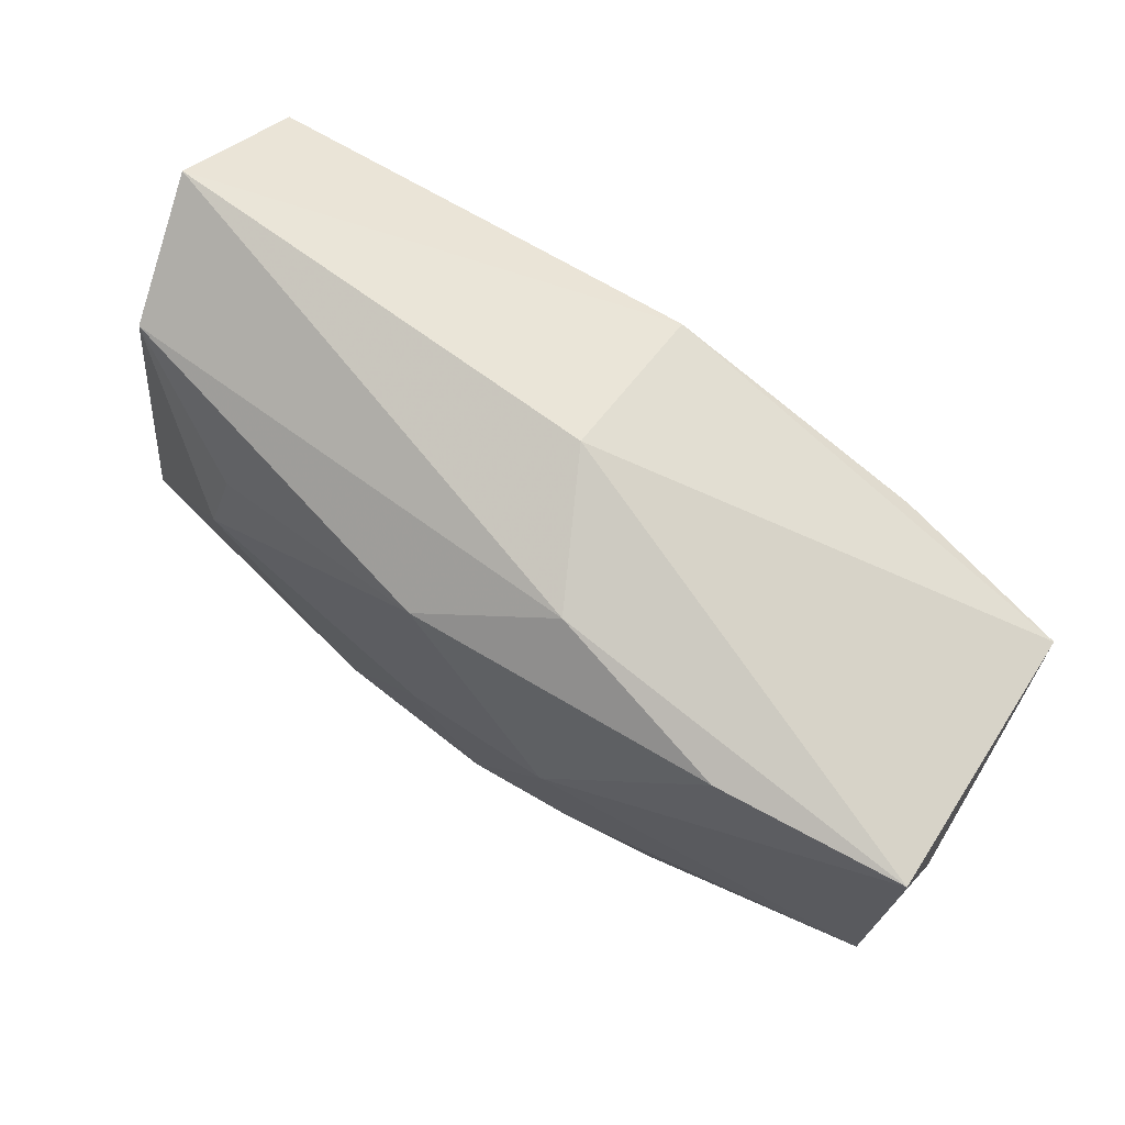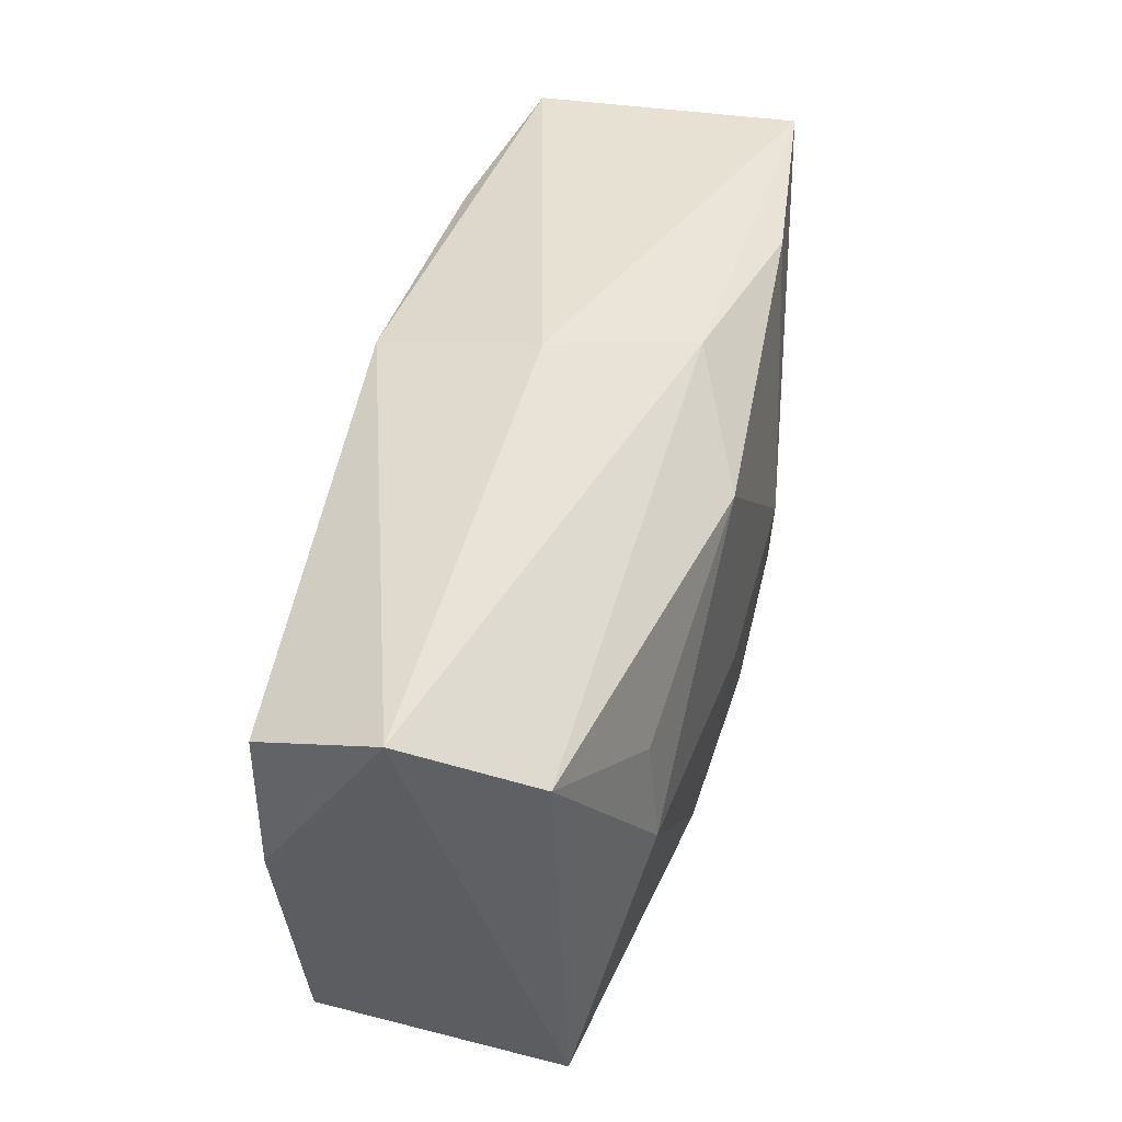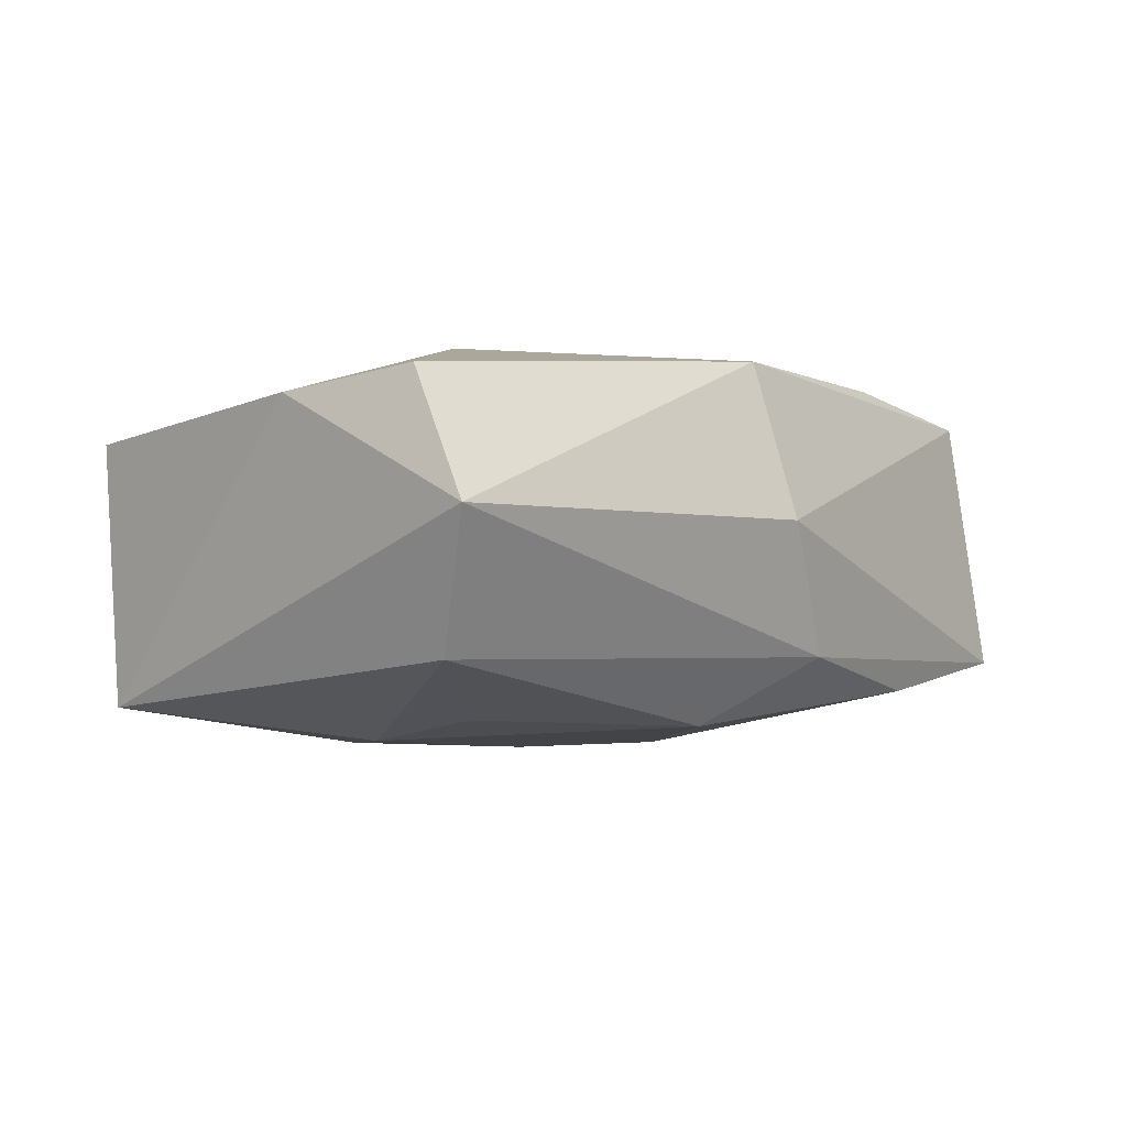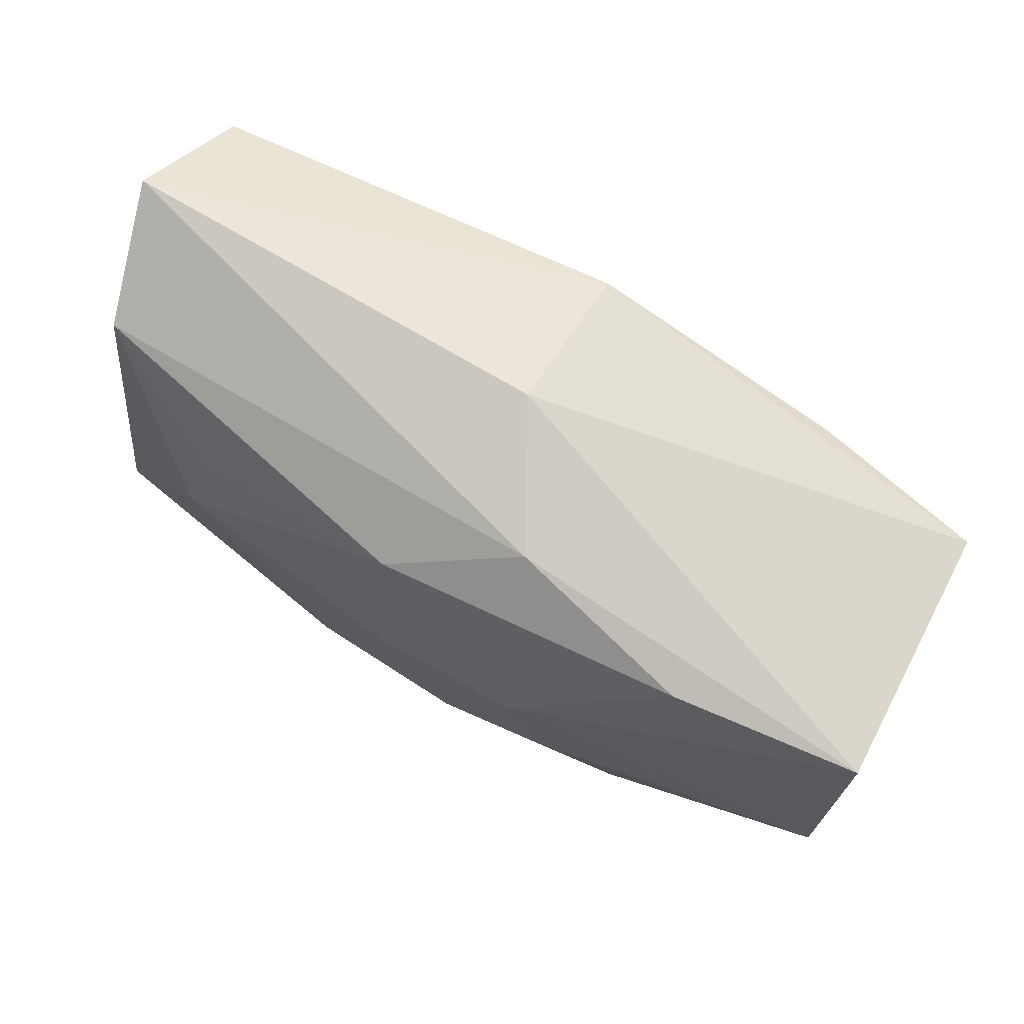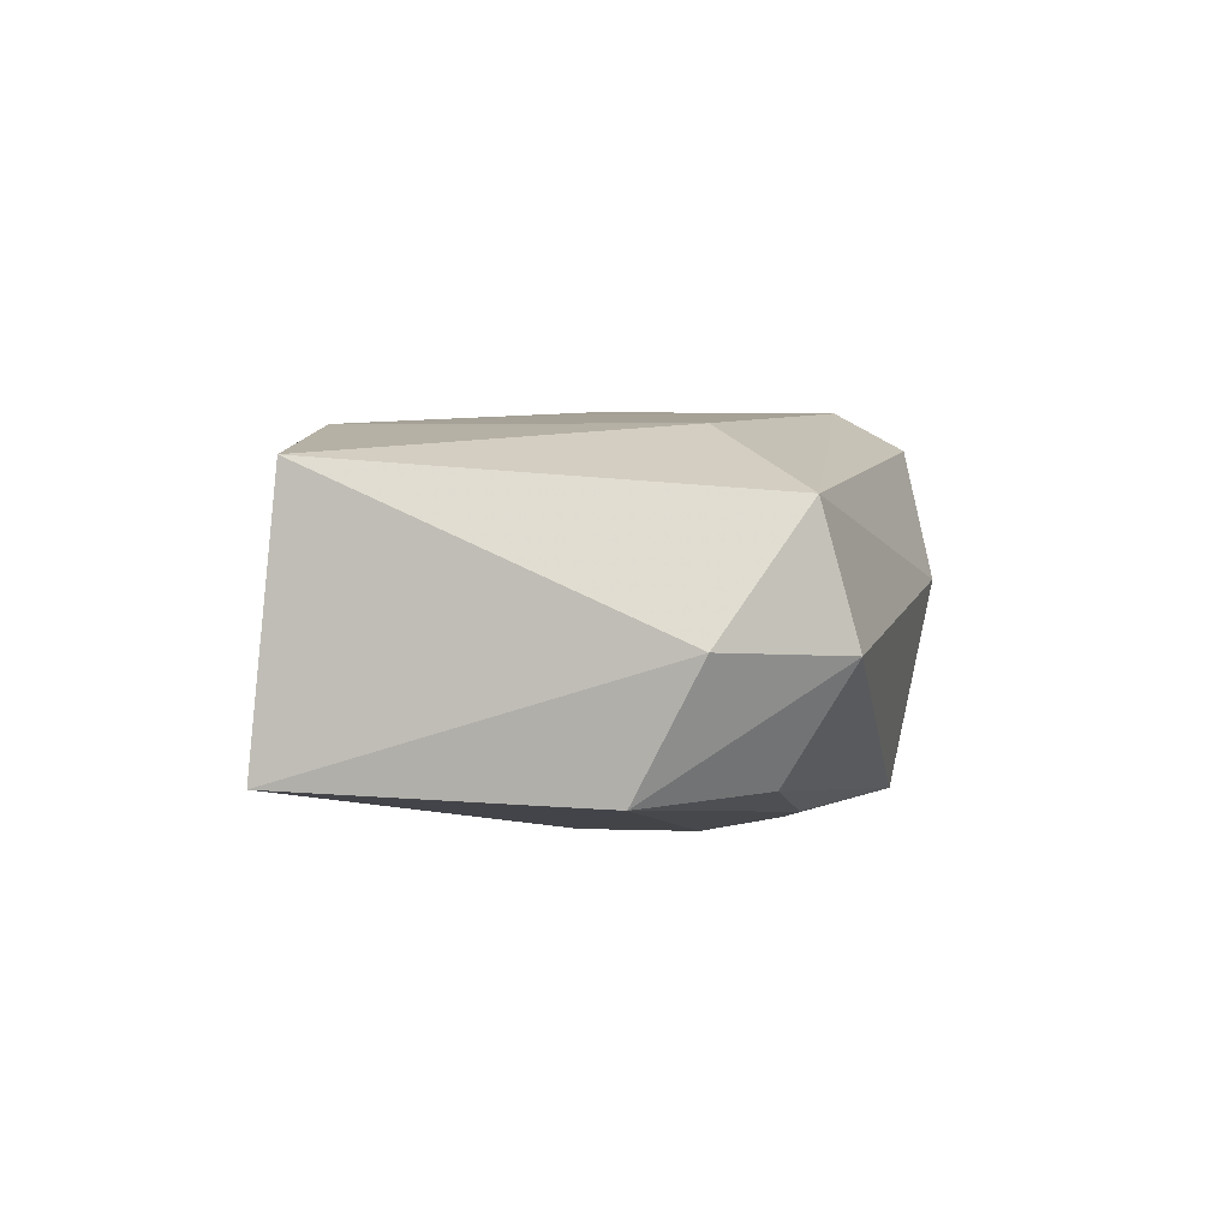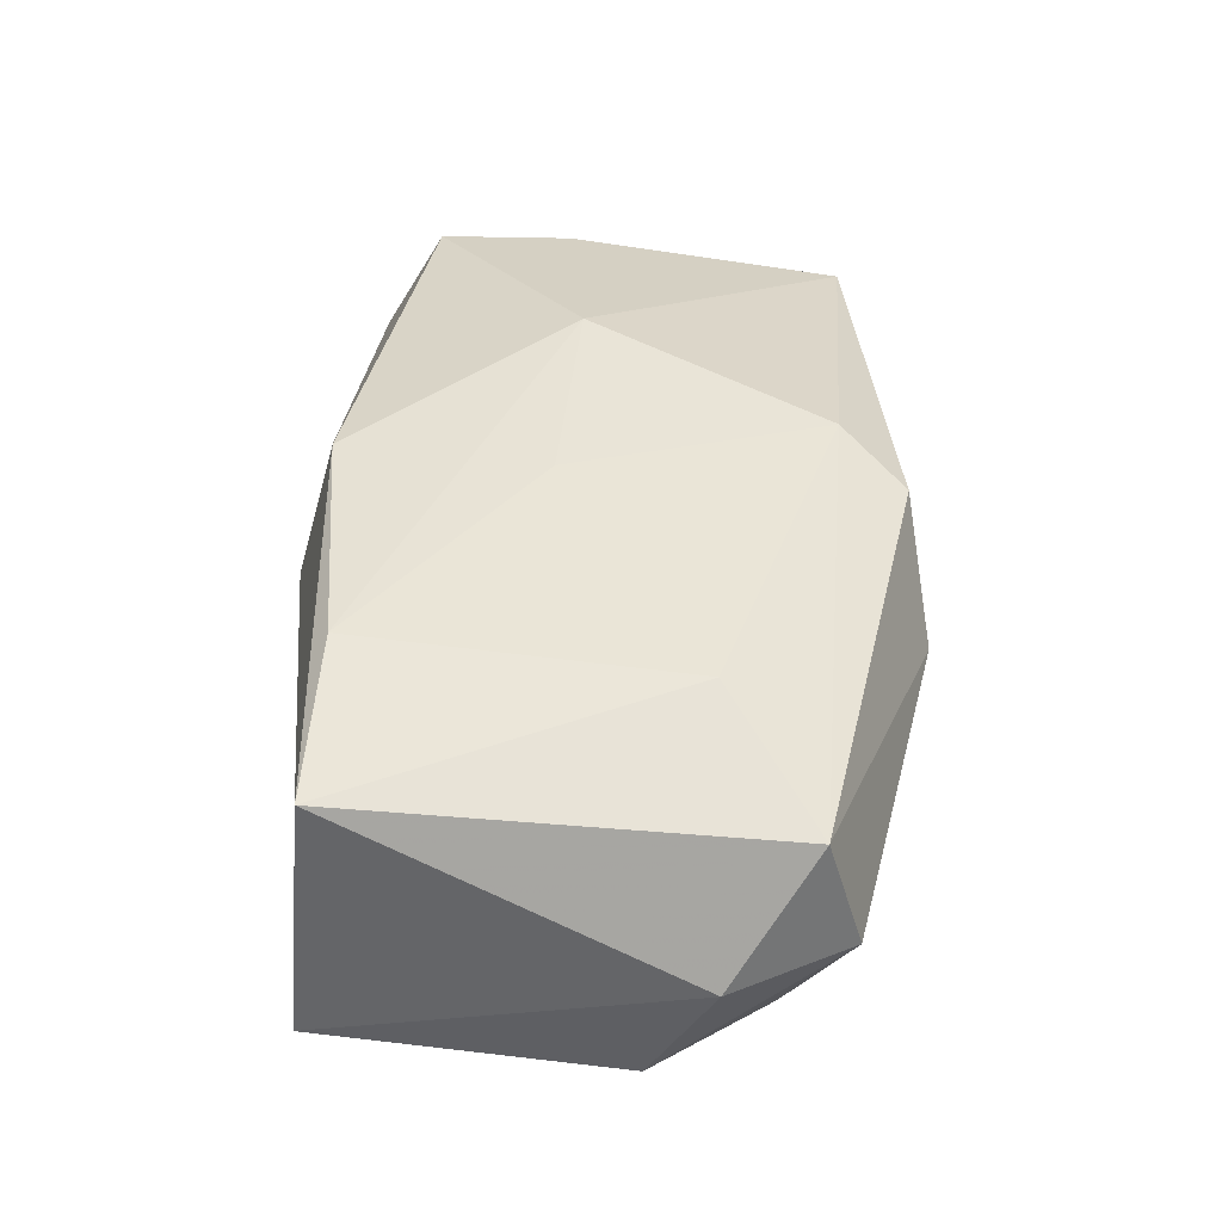
<metadata>
{"format":"obj","ext":"obj","renderer":"f3d","projection":"perspective","resolution":1024,"background":"white","views":[{"elev":71.9,"azim":-140.5,"up":"+Y"},{"elev":52.5,"azim":109.4,"up":"+Y"},{"elev":-6.3,"azim":133.6,"up":"+Z"},{"elev":70.8,"azim":-145.5,"up":"+Y"},{"elev":6.3,"azim":-80.6,"up":"+Z"},{"elev":44.1,"azim":-82.8,"up":"+Z"}]}
</metadata>
<code>
v -0.000617 0.02236 0.0009989
v -0.02006 -0.009795 0.01404
v -0.01903 0.01522 0.01383
v 0.03043 -0.01649 -0.002831
v -0.03465 0.016 -0.007439
v -0.00298 -0.01308 -0.01433
v 0.03219 0.01731 0.008425
v -0.03452 -0.006921 -0.008007
v 0.009667 -0.01392 -0.01449
v 0.01563 0.003508 0.01383
v -0.006832 0.01953 -0.008445
v 0.0002388 0.01913 0.01294
v -0.009589 0.0004749 -0.01432
v 0.03318 -0.01463 0.00664
v -0.02952 -0.01748 0.01023
v 0.002144 0.01532 -0.01371
v 0.02037 -0.01784 -0.006748
v 0.02131 0.001898 -0.01488
v 0.006954 -0.02049 -0.005227
v -0.03499 -0.01173 0.001399
v 0.01971 0.009611 -0.01359
v 0.03274 0.02236 -0.001037
v -0.02795 -0.01508 -0.007822
v 0.002139 -0.002956 -0.01487
v -0.004714 -0.02342 0.002935
v -0.03232 0.01451 0.01241
v -0.01761 -0.01552 -0.01104
v 0.03222 -0.01377 -0.01241
v 0.006829 -0.01944 -0.01187
v -0.001312 0.00321 0.01404
v 0.002088 -0.02104 0.01147
v 0.02941 0.01733 -0.01026
v -0.02923 -0.02012 0.0006293
v -0.02091 0.01674 -0.01034
v 0.005532 -0.01582 0.01404
v -0.005666 -0.0207 -0.01151
v -0.01187 -0.008238 -0.01373
v 0.03451 0.007125 0.007499
f 26 5 20
f 1 5 26
f 26 12 1
f 21 18 16
f 8 5 13
f 20 5 8
f 35 2 15
f 15 26 20
f 2 26 15
f 7 12 10
f 35 14 10
f 3 26 2
f 12 26 3
f 3 10 12
f 9 18 28
f 11 5 1
f 1 12 22
f 22 12 7
f 22 11 1
f 35 10 30
f 10 3 30
f 30 2 35
f 30 3 2
f 29 9 28
f 36 9 29
f 29 25 36
f 18 9 24
f 13 16 24
f 24 16 18
f 5 11 34
f 34 11 16
f 13 5 34
f 34 16 13
f 21 16 32
f 16 11 32
f 11 22 32
f 32 18 21
f 32 22 28
f 28 18 32
f 38 22 7
f 7 10 38
f 38 10 14
f 38 14 28
f 28 22 38
f 28 14 4
f 31 14 35
f 35 15 31
f 15 25 31
f 31 4 14
f 25 4 31
f 6 9 36
f 36 27 6
f 13 24 6
f 6 24 9
f 20 8 33
f 33 15 20
f 36 25 33
f 33 25 15
f 25 29 19
f 19 4 25
f 13 6 37
f 37 6 27
f 37 8 13
f 37 27 8
f 8 27 23
f 23 33 8
f 23 27 36
f 36 33 23
f 17 19 29
f 4 19 17
f 17 29 28
f 28 4 17

</code>
